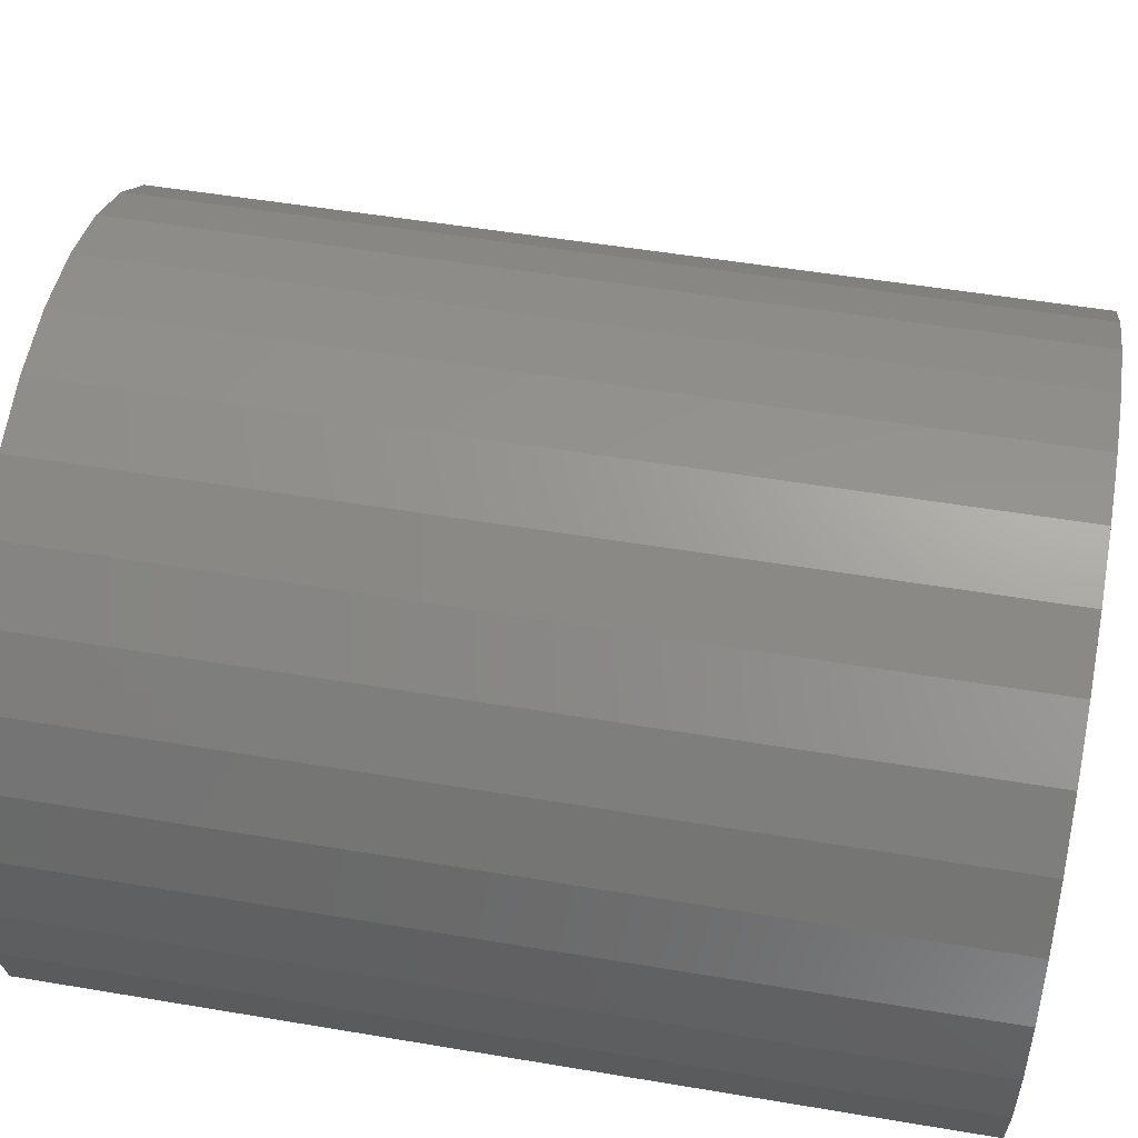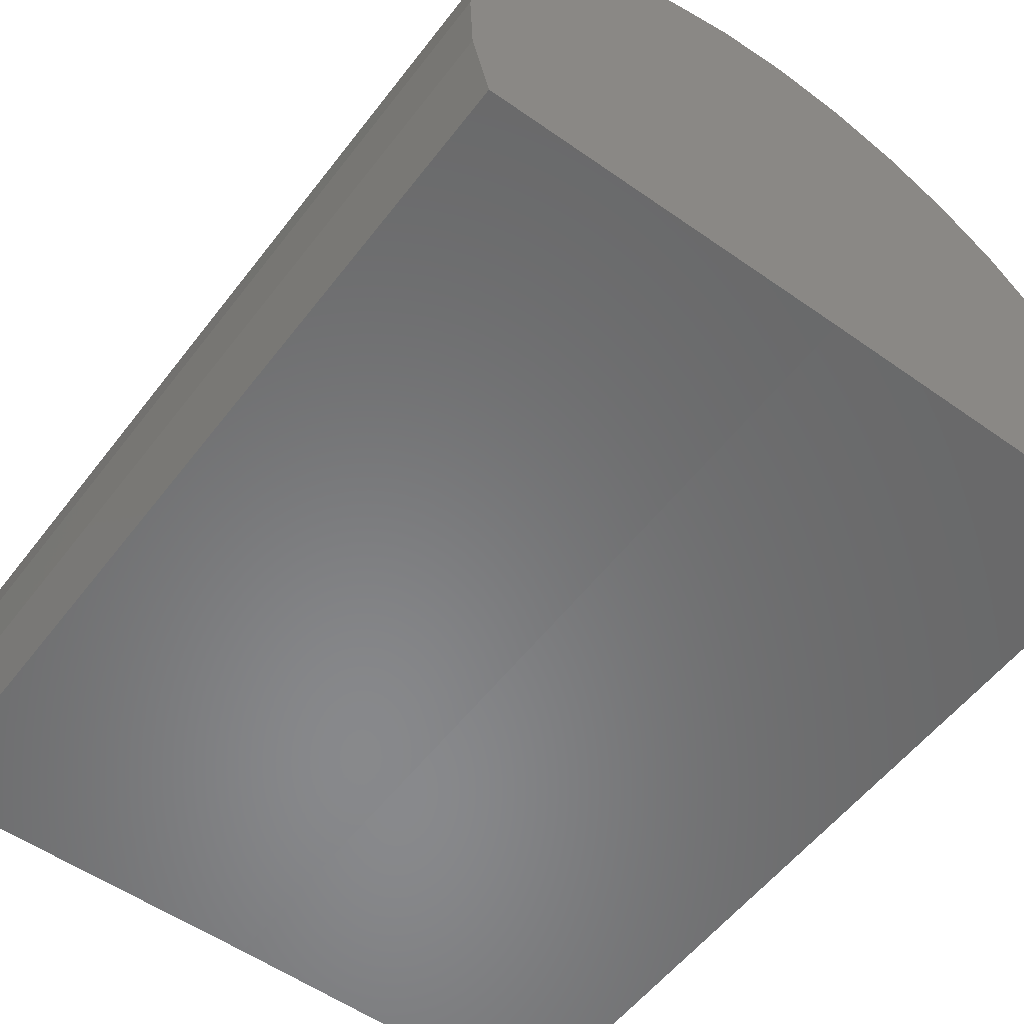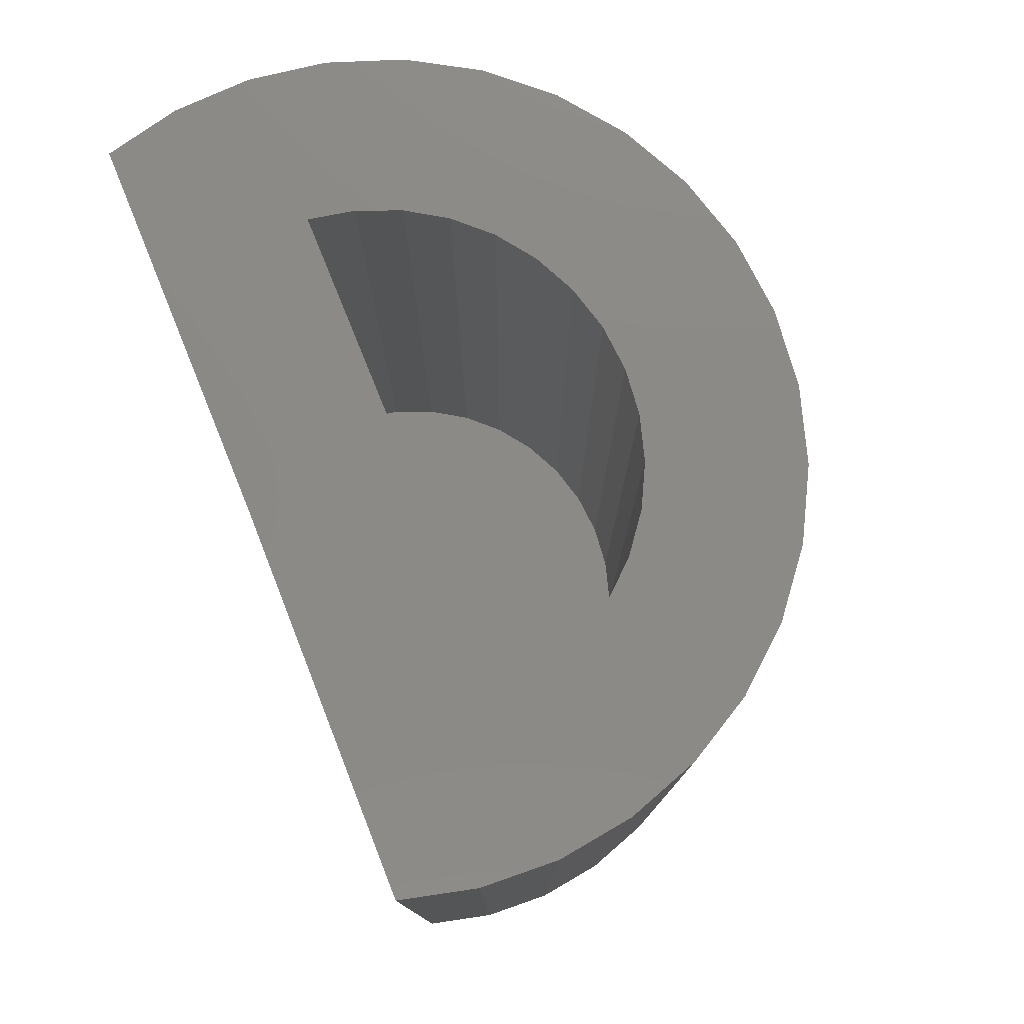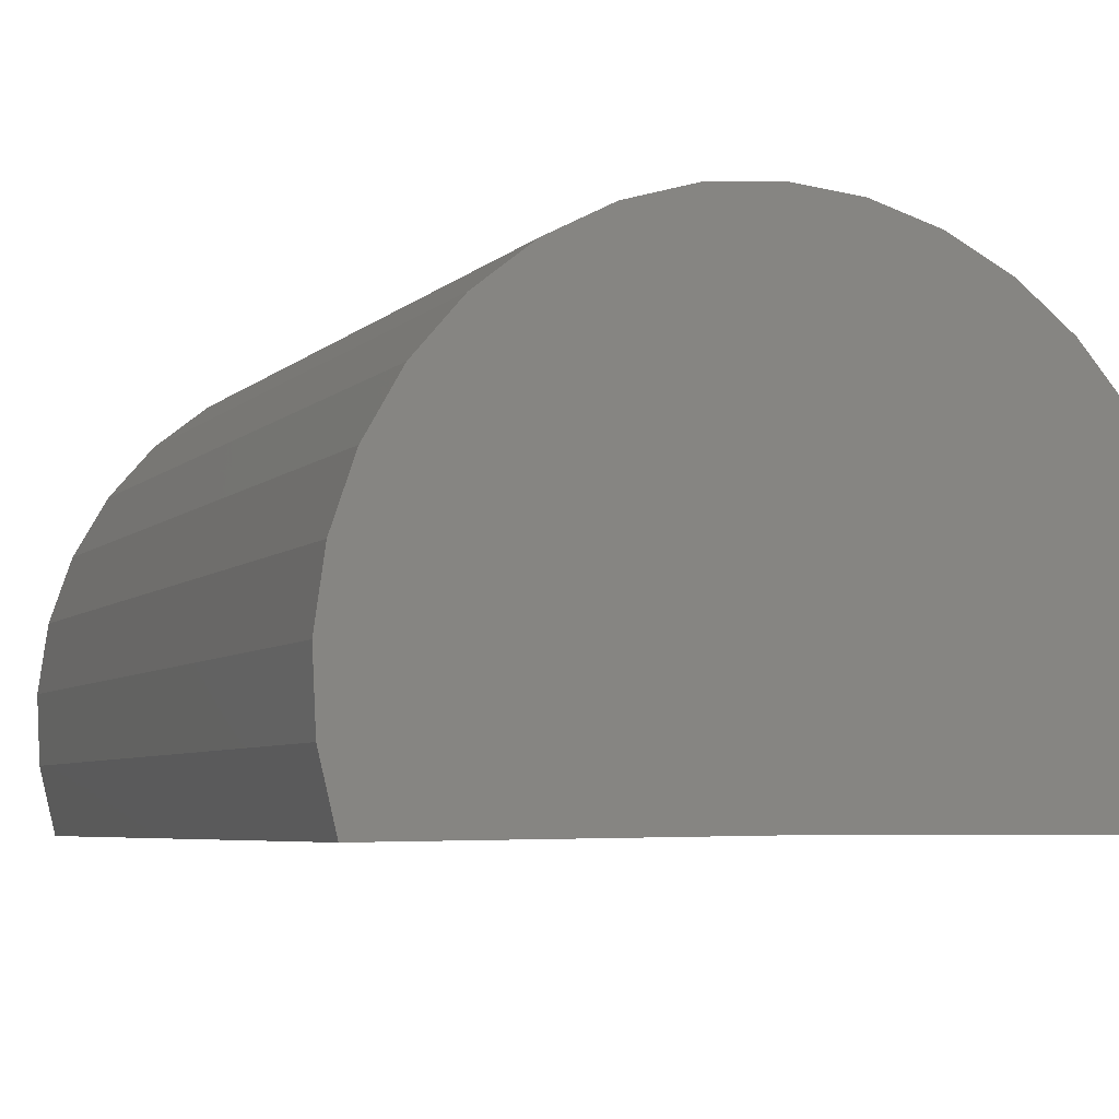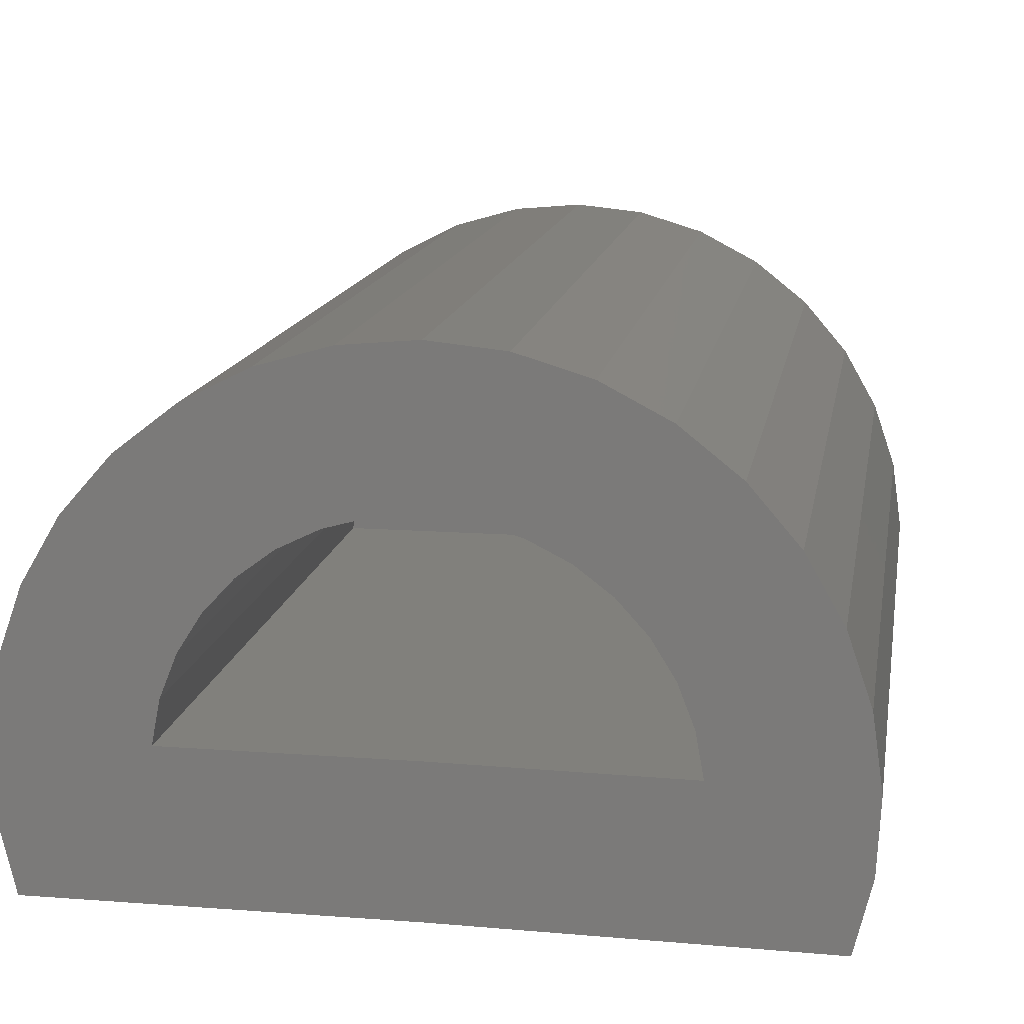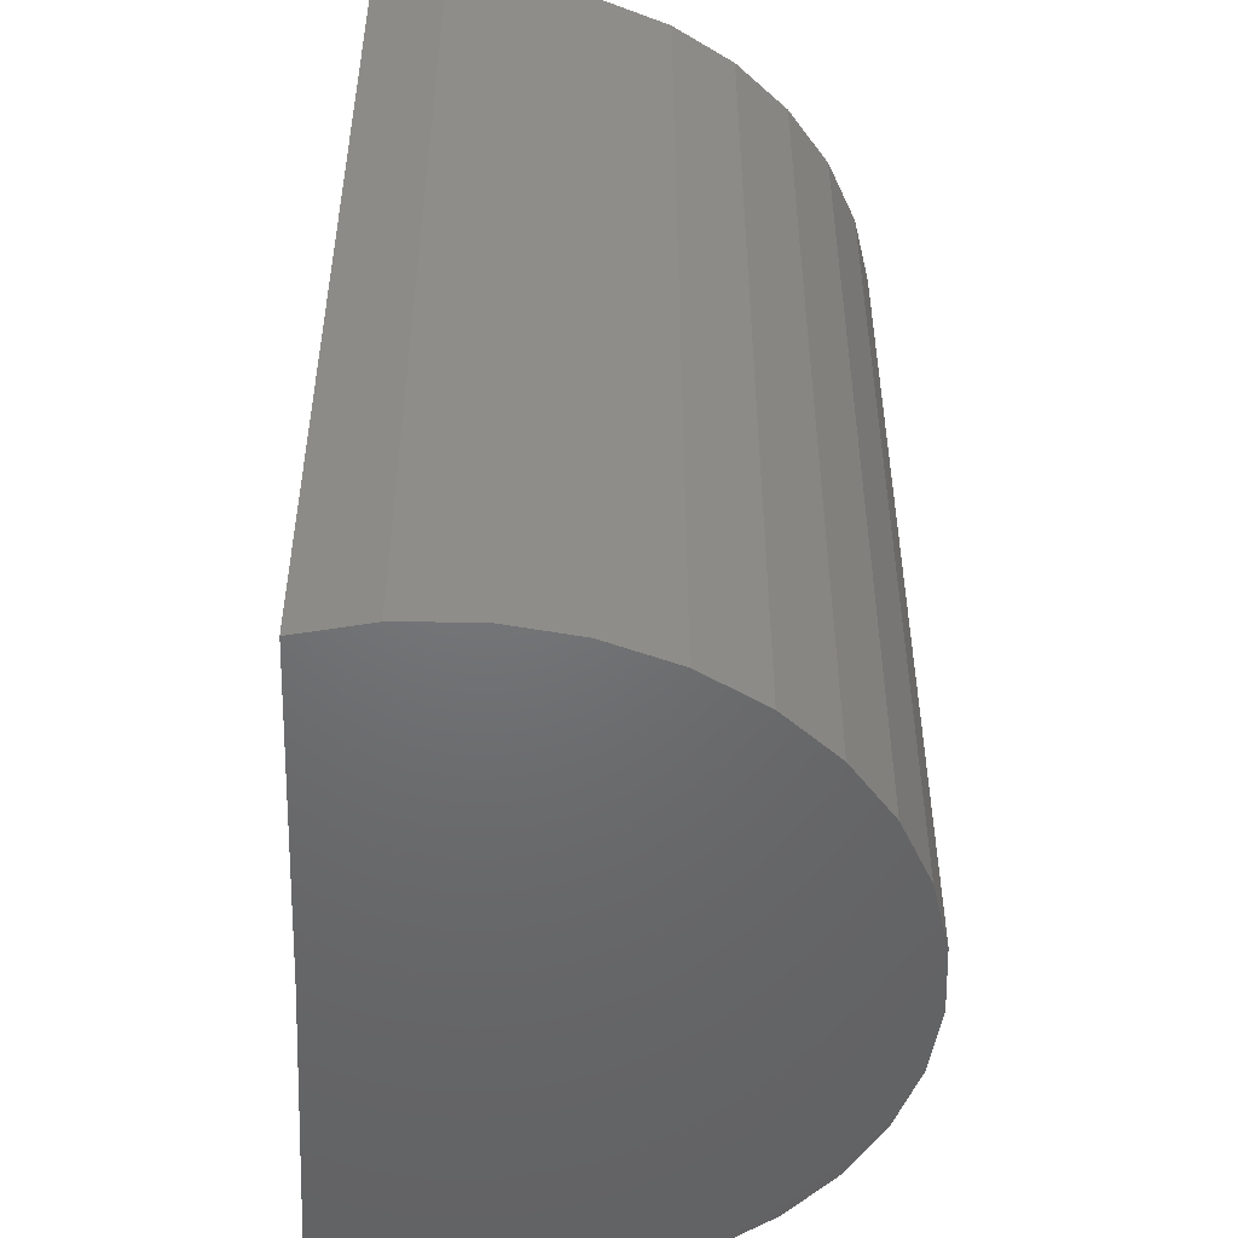
<metadata>
{"format":"stl","ext":"stl","renderer":"f3d","projection":"perspective","resolution":1024,"background":"white","views":[{"elev":52.0,"azim":100.3,"up":"+Z"},{"elev":-55.4,"azim":-36.8,"up":"+Z"},{"elev":78.6,"azim":-112.1,"up":"+Y"},{"elev":-5.5,"azim":-23.0,"up":"+Z"},{"elev":14.0,"azim":-170.5,"up":"+Z"},{"elev":-49.2,"azim":-93.3,"up":"+Y"}]}
</metadata>
<code>
# stl→obj: 80 verts, 156 faces
v 0.4125 0.5625 0.007812
v 0.2892 0.5625 0.005612
v 0.3362 0.5625 0.006874
v 0.2959 0.5625 -0.0405
v 0.2903 0.5625 -0.01776
v 0.4127 0.5625 -0.03906
v 0.3512 0.5625 0.0459
v 0.3001 0.5625 0.05093
v 0.3607 0.5625 0.05636
v 0.3438 0.5625 0.03389
v 0.2925 0.5625 0.02879
v 0.4397 0.5625 0.07159
v 0.4261 0.5625 0.07535
v 0.4969 0.5625 0.09003
v 0.5124 0.5625 0.07247
v 0.4523 0.5625 0.0654
v 0.4636 0.5625 0.05699
v 0.5243 0.5625 0.05231
v 0.4732 0.5625 0.04665
v 0.5349 0.5625 -0.01626
v 0.5296 0.5625 -0.03906
v 0.412 0.5625 0.07656
v 0.398 0.5625 0.07518
v 0.3269 0.5625 0.08898
v 0.3453 0.5625 0.1035
v 0.366 0.5625 0.1144
v 0.3885 0.5625 0.1211
v 0.4117 0.5625 0.1234
v 0.4351 0.5625 0.1214
v 0.4576 0.5625 0.1149
v 0.4784 0.5625 0.1044
v 0.3117 0.5625 0.07123
v 0.3845 0.5625 0.07125
v 0.3719 0.5625 0.0649
v 0.5357 0.5625 0.007131
v 0.4887 0.5625 0.007812
v 0.3388 0.5625 0.02073
v 0.4807 0.5625 0.03474
v 0.5322 0.5625 0.03026
v 0.4859 0.5625 0.02164
v 0.398 0.3172 0.07518
v 0.3845 0.3172 0.07125
v 0.3719 0.3172 0.0649
v 0.3607 0.3172 0.05636
v 0.3512 0.3172 0.0459
v 0.3438 0.3172 0.03389
v 0.3388 0.3172 0.02073
v 0.3362 0.3172 0.006874
v 0.412 0.3172 0.07656
v 0.4261 0.3172 0.07535
v 0.4397 0.3172 0.07159
v 0.4523 0.3172 0.0654
v 0.4636 0.3172 0.05699
v 0.4732 0.3172 0.04665
v 0.4807 0.3172 0.03474
v 0.4859 0.3172 0.02164
v 0.4887 0.3172 0.007812
v 0.4125 0.3172 0.007812
v 0.2959 0.2703 -0.0405
v 0.2925 0.2703 0.02879
v 0.2903 0.2703 -0.01776
v 0.3001 0.2703 0.05093
v 0.5349 0.2703 -0.01626
v 0.5357 0.2703 0.007131
v 0.5322 0.2703 0.03026
v 0.2892 0.2703 0.005612
v 0.5296 0.2703 -0.03906
v 0.5243 0.2703 0.05231
v 0.4127 0.2703 -0.03906
v 0.5124 0.2703 0.07247
v 0.4969 0.2703 0.09003
v 0.4784 0.2703 0.1044
v 0.4576 0.2703 0.1149
v 0.4351 0.2703 0.1214
v 0.4117 0.2703 0.1234
v 0.3885 0.2703 0.1211
v 0.366 0.2703 0.1144
v 0.3453 0.2703 0.1035
v 0.3269 0.2703 0.08898
v 0.3117 0.2703 0.07123
f 1 2 3
f 4 5 6
f 7 8 9
f 8 7 10
f 10 11 8
f 12 13 14
f 15 12 14
f 16 12 15
f 17 16 15
f 18 17 15
f 19 17 18
f 20 21 6
f 22 23 24
f 22 24 25
f 22 25 26
f 22 26 27
f 22 27 28
f 22 28 29
f 22 29 30
f 22 30 31
f 22 31 14
f 22 14 13
f 32 24 23
f 32 23 33
f 32 33 34
f 32 34 9
f 32 9 8
f 35 20 36
f 36 20 6
f 36 6 1
f 1 6 5
f 1 5 2
f 10 37 11
f 11 37 3
f 11 3 2
f 19 18 38
f 38 18 39
f 38 39 40
f 40 39 35
f 40 35 36
f 22 41 23
f 23 41 42
f 23 42 33
f 33 42 43
f 33 43 34
f 34 43 44
f 34 44 9
f 9 44 45
f 9 45 7
f 7 45 46
f 7 46 10
f 10 46 47
f 10 47 37
f 37 47 48
f 37 48 3
f 41 22 49
f 49 22 13
f 49 13 50
f 50 13 12
f 50 12 51
f 51 12 16
f 51 16 52
f 52 16 17
f 52 17 53
f 53 17 19
f 53 19 54
f 54 19 38
f 54 38 55
f 55 38 40
f 55 40 56
f 56 40 36
f 56 36 57
f 58 57 1
f 1 57 36
f 58 1 48
f 48 1 3
f 59 60 61
f 59 62 60
f 63 64 65
f 60 66 61
f 67 63 65
f 67 65 68
f 67 68 69
f 69 68 70
f 69 70 71
f 69 71 72
f 69 72 73
f 69 73 74
f 69 74 75
f 69 75 76
f 69 76 77
f 69 77 78
f 69 78 79
f 69 79 80
f 69 80 62
f 69 62 59
f 4 59 5
f 5 59 61
f 5 61 2
f 2 61 66
f 2 66 11
f 11 66 60
f 11 60 8
f 8 60 62
f 8 62 32
f 32 62 80
f 32 80 24
f 24 80 79
f 24 79 25
f 25 79 78
f 25 78 26
f 26 78 77
f 26 77 27
f 27 77 76
f 27 76 28
f 28 76 75
f 28 75 29
f 29 75 74
f 29 74 30
f 30 74 73
f 30 73 31
f 31 73 72
f 31 72 14
f 14 72 71
f 14 71 15
f 15 71 70
f 15 70 18
f 18 70 68
f 18 68 39
f 39 68 65
f 39 65 35
f 35 65 64
f 35 64 20
f 20 64 63
f 20 63 21
f 21 63 67
f 69 6 67
f 67 6 21
f 69 59 6
f 6 59 4
f 58 48 47
f 58 47 46
f 58 46 45
f 58 45 44
f 58 44 43
f 58 43 42
f 58 42 41
f 58 41 49
f 58 49 50
f 58 50 51
f 58 51 52
f 58 52 53
f 58 53 54
f 58 54 55
f 58 55 56
f 58 56 57

</code>
